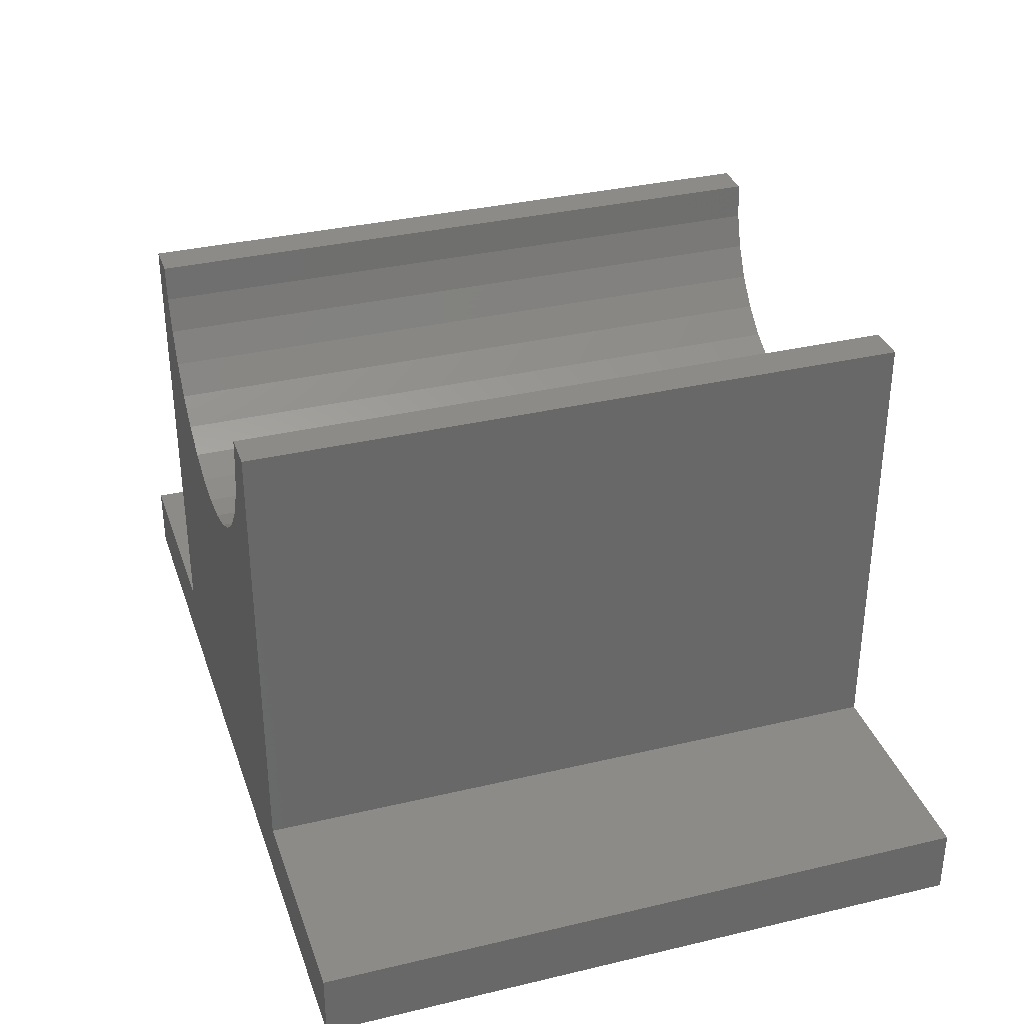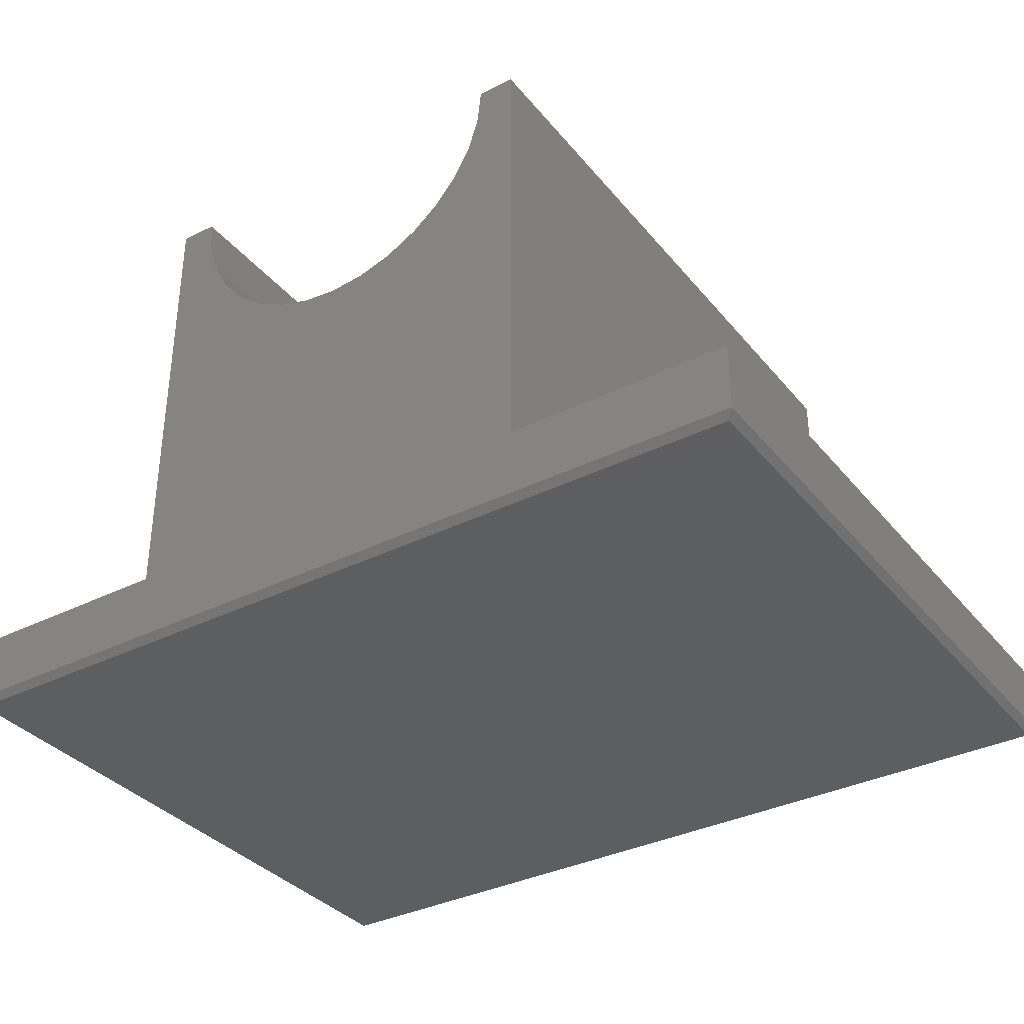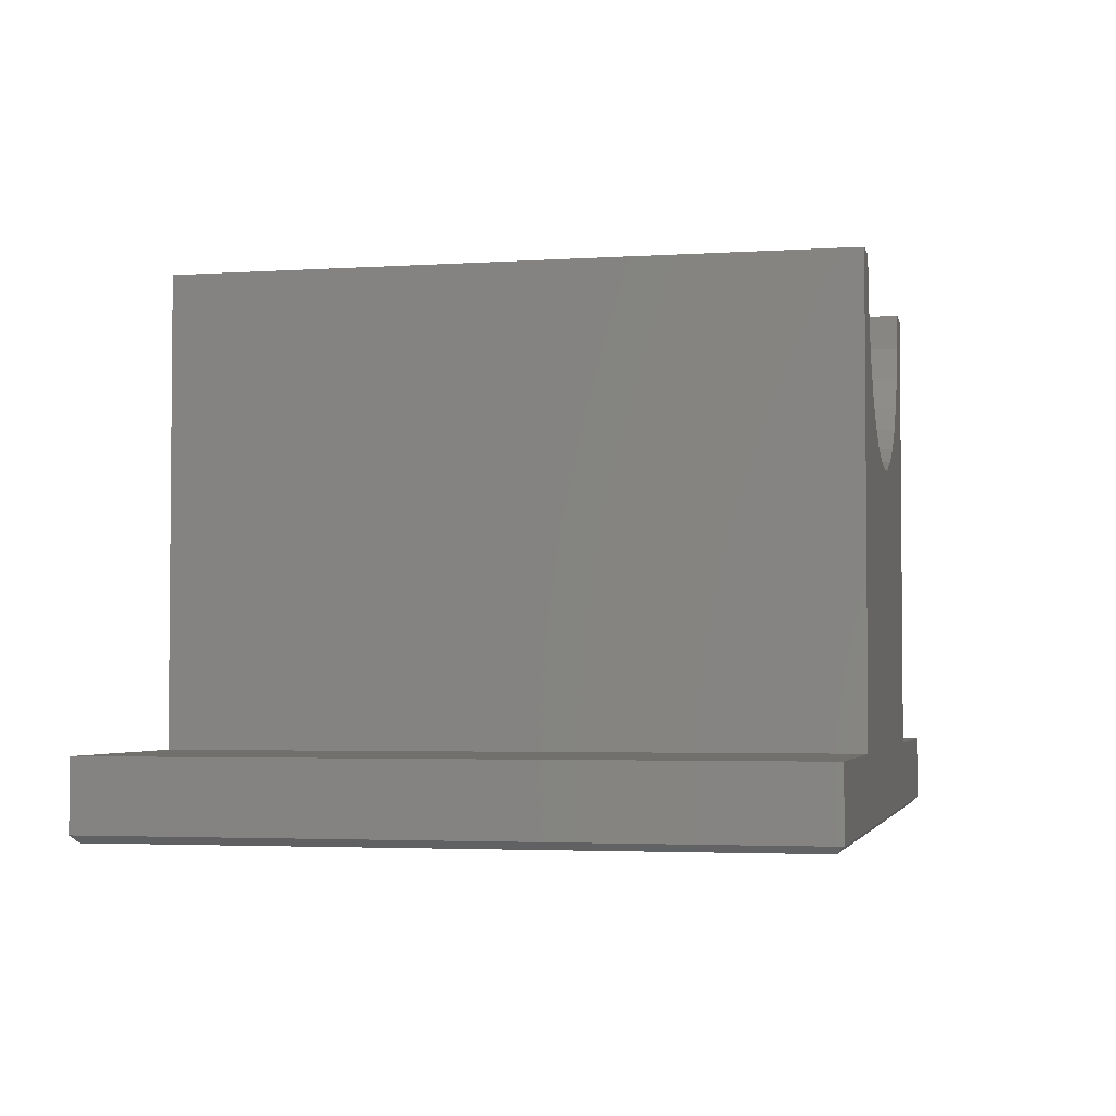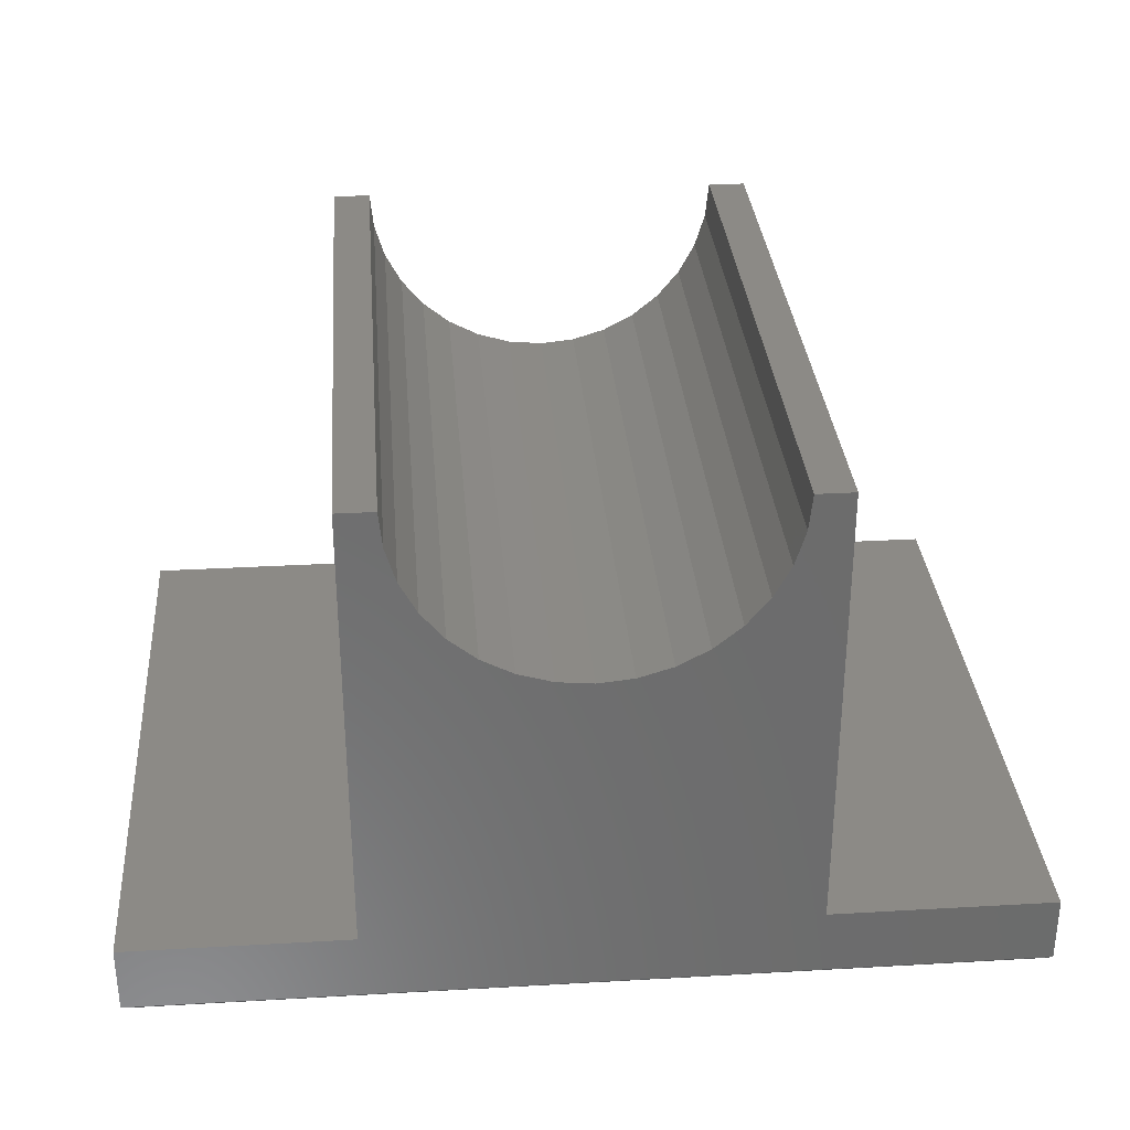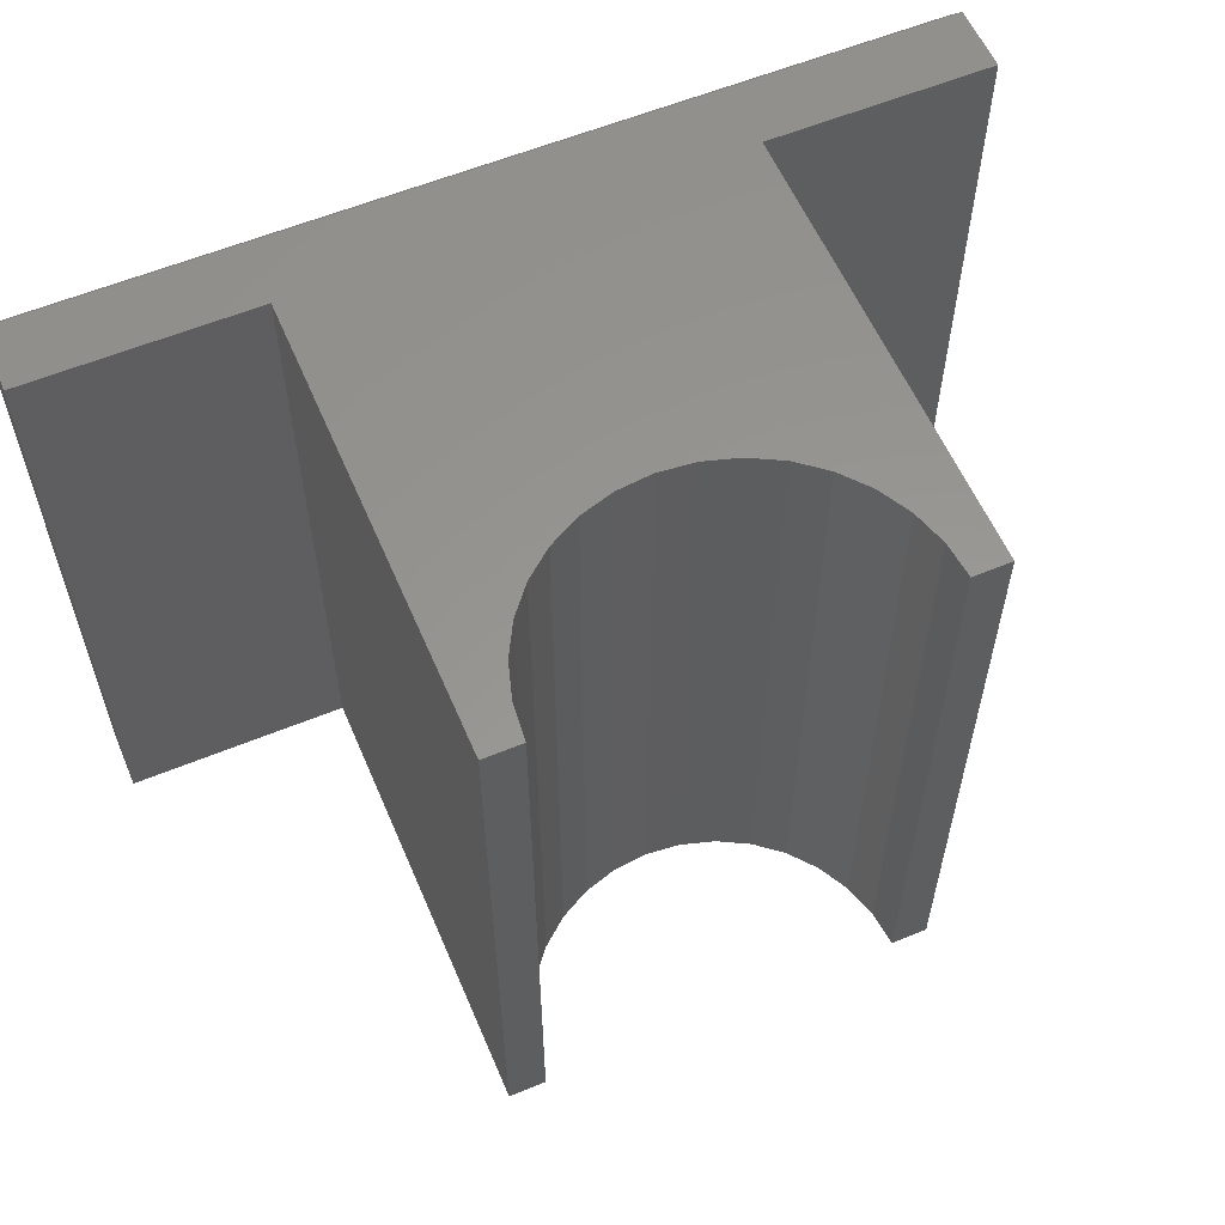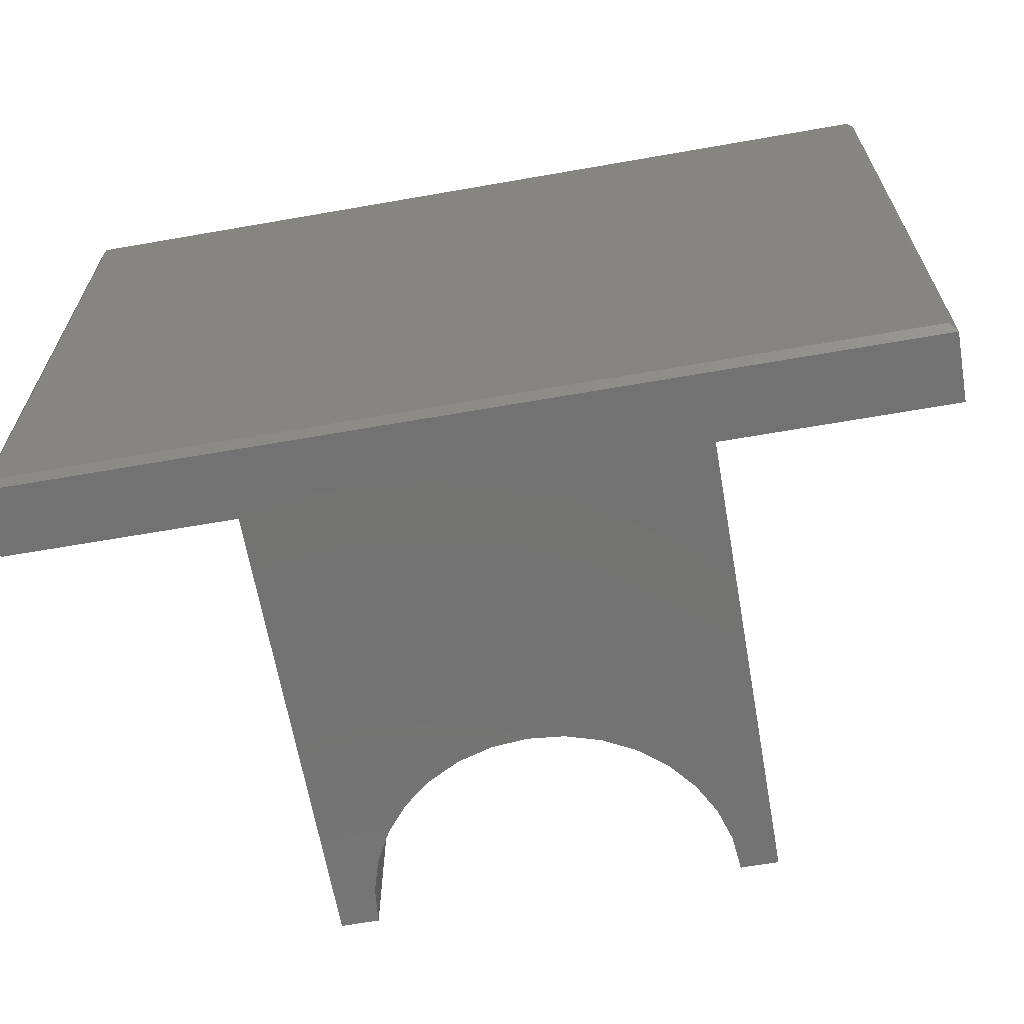
<metadata>
{"format":"stl","ext":"stl","renderer":"f3d","projection":"perspective","resolution":1024,"background":"white","views":[{"elev":34.1,"azim":72.2,"up":"+Z"},{"elev":-35.1,"azim":-146.4,"up":"+Z"},{"elev":-3.2,"azim":102.5,"up":"+Z"},{"elev":31.8,"azim":175.4,"up":"+Z"},{"elev":58.4,"azim":-23.1,"up":"+Y"},{"elev":-64.7,"azim":-170.0,"up":"+Y"}]}
</metadata>
<code>
# stl→obj: 58 verts, 112 faces
v 0.3594 -0.75 -0.3455
v -0.1354 -0.75 -0.4219
v 0.3594 -0.75 -0.4219
v 0.1067 -0.75 0.1703
v 0.06464 -0.75 0.1703
v 0.06069 -0.75 0.1303
v -0.388 -0.75 0.1703
v -0.3419 -0.75 0.1303
v -0.3459 -0.75 0.1703
v 0.1067 -0.75 -0.3455
v 0.04901 -0.75 0.09176
v 0.03005 -0.75 0.05627
v 0.004518 -0.75 0.02517
v -0.02659 -0.75 -0.0003576
v -0.06207 -0.75 -0.01933
v -0.1006 -0.75 -0.03101
v -0.1406 -0.75 -0.03495
v -0.388 -0.75 -0.3455
v -0.6406 -0.75 -0.4219
v -0.6406 -0.75 -0.3455
v -0.1807 -0.75 -0.03101
v -0.2192 -0.75 -0.01933
v -0.2547 -0.75 -0.0003576
v -0.2858 -0.75 0.02517
v -0.3113 -0.75 0.05627
v -0.3303 -0.75 0.09176
v 0.3594 1.115e-16 -0.4219
v -0.1354 5.653e-17 -0.4219
v 0.3594 1.157e-16 -0.3455
v 0.06069 1.312e-16 0.1303
v 0.06464 1.116e-16 0.1703
v 0.1067 1.163e-16 0.1703
v -0.3459 8.823e-17 0.1703
v -0.3419 8.645e-17 0.1303
v -0.388 6.135e-17 0.1703
v 0.1067 8.765e-17 -0.3455
v -0.388 3.272e-17 -0.3455
v -0.1406 9.963e-17 -0.03495
v -0.1006 1.043e-16 -0.03101
v -0.06207 1.092e-16 -0.01933
v -0.02659 1.142e-16 -0.0003576
v 0.004518 1.191e-16 0.02517
v 0.03005 1.236e-16 0.05627
v 0.04901 1.277e-16 0.09176
v -0.6406 4.337e-19 -0.4219
v -0.6406 4.675e-18 -0.3455
v -0.3303 8.561e-17 0.09176
v -0.3113 8.574e-17 0.05627
v -0.2858 8.685e-17 0.02517
v -0.2547 8.889e-17 -0.0003576
v -0.2192 9.177e-17 -0.01933
v -0.1807 9.54e-17 -0.03101
v -0.1354 -0.7422 -0.4297
v -0.1354 -0.007812 -0.4297
v 0.3516 -0.7422 -0.4297
v 0.3516 -0.007812 -0.4297
v -0.6328 -0.7422 -0.4297
v -0.6328 -0.007812 -0.4297
f 1 2 3
f 4 5 6
f 7 8 9
f 10 4 6
f 10 6 11
f 10 11 12
f 10 12 13
f 10 13 14
f 10 14 15
f 10 15 16
f 10 16 17
f 10 17 18
f 19 2 1
f 19 1 10
f 19 10 18
f 19 18 20
f 18 17 21
f 18 21 22
f 18 22 23
f 18 23 24
f 18 24 25
f 18 25 26
f 18 26 8
f 18 8 7
f 27 28 29
f 30 31 32
f 33 34 35
f 36 37 38
f 36 38 39
f 36 39 40
f 36 40 41
f 36 41 42
f 36 42 43
f 36 43 44
f 36 44 30
f 36 30 32
f 45 46 37
f 45 37 36
f 45 36 29
f 45 29 28
f 37 35 34
f 37 34 47
f 37 47 48
f 37 48 49
f 37 49 50
f 37 50 51
f 37 51 52
f 37 52 38
f 46 45 20
f 20 45 19
f 27 29 3
f 3 29 1
f 53 54 55
f 55 54 56
f 57 58 53
f 53 58 54
f 2 53 3
f 3 53 55
f 19 57 2
f 2 57 53
f 27 3 56
f 56 3 55
f 45 28 58
f 58 28 54
f 28 27 54
f 54 27 56
f 45 58 19
f 19 58 57
f 18 37 20
f 20 37 46
f 35 37 7
f 7 37 18
f 33 35 9
f 9 35 7
f 38 16 39
f 39 16 15
f 39 15 40
f 40 15 14
f 40 14 41
f 41 14 13
f 41 13 42
f 42 13 12
f 42 12 43
f 43 12 11
f 43 11 44
f 44 11 6
f 44 6 30
f 30 6 5
f 30 5 31
f 16 38 17
f 17 38 52
f 17 52 21
f 21 52 51
f 21 51 22
f 22 51 50
f 22 50 23
f 23 50 49
f 23 49 24
f 24 49 48
f 24 48 25
f 25 48 47
f 25 47 26
f 26 47 34
f 26 34 8
f 8 34 33
f 8 33 9
f 32 31 4
f 4 31 5
f 36 32 10
f 10 32 4
f 1 29 10
f 10 29 36

</code>
